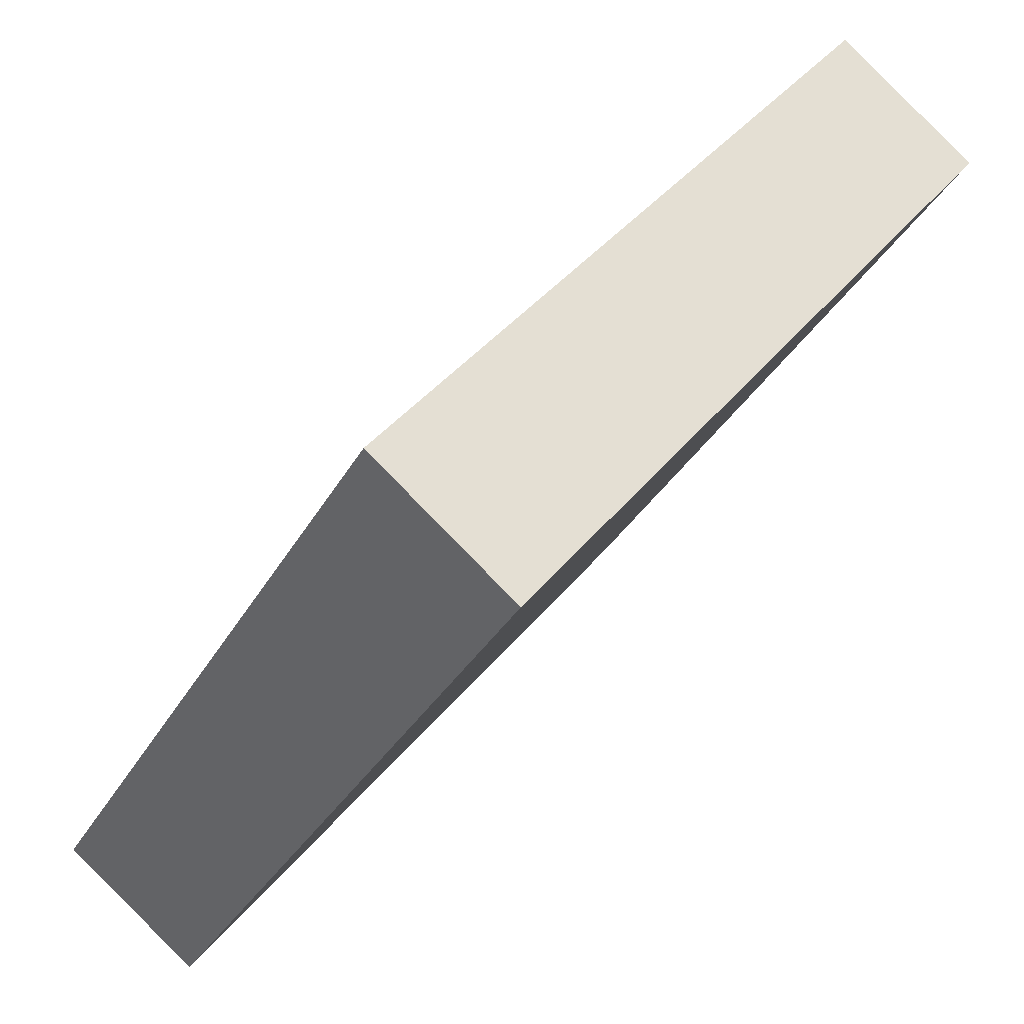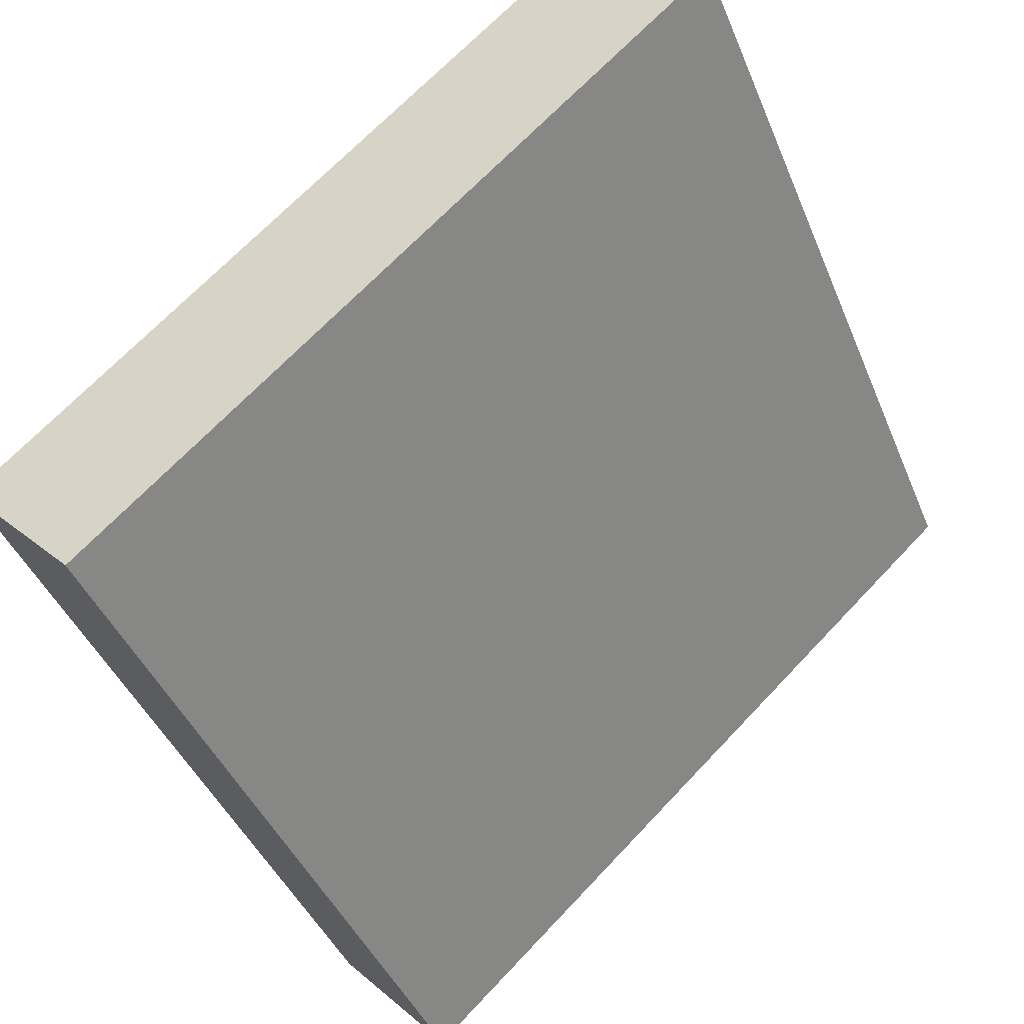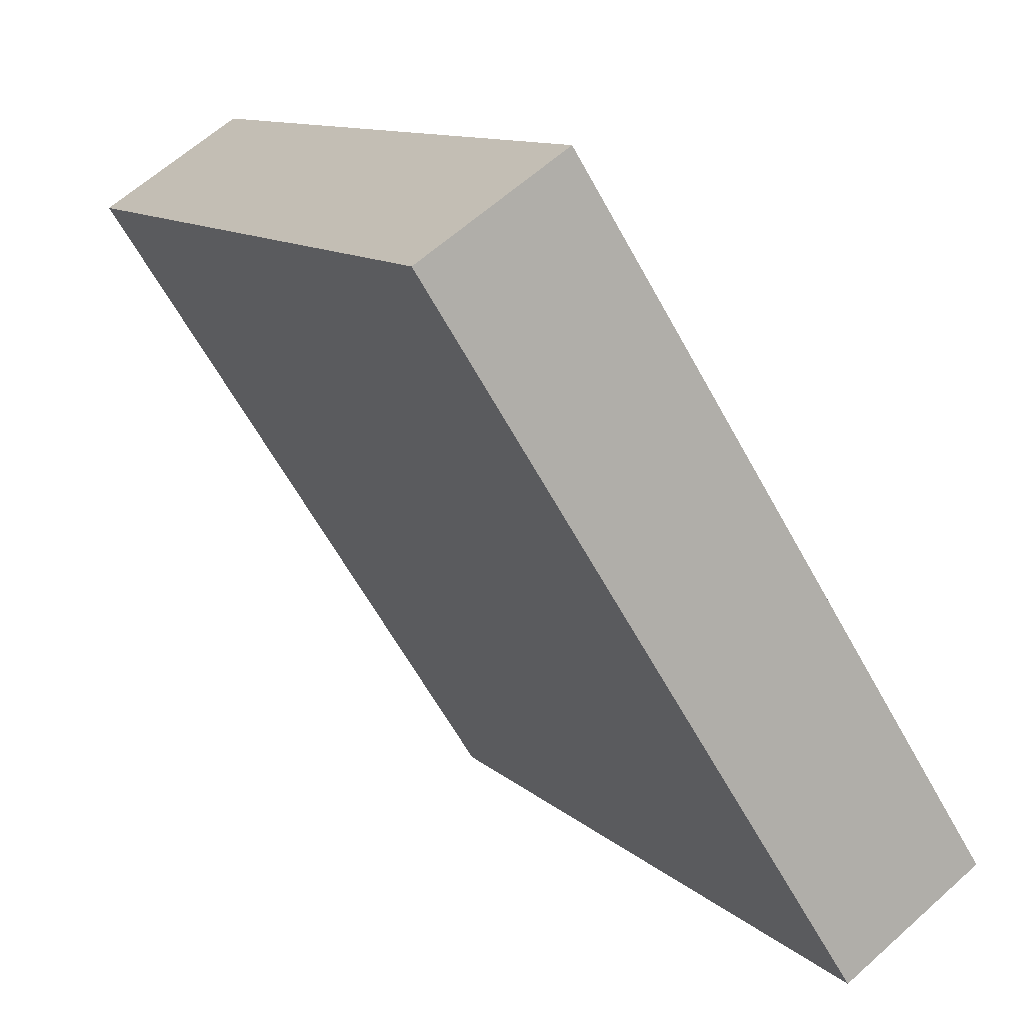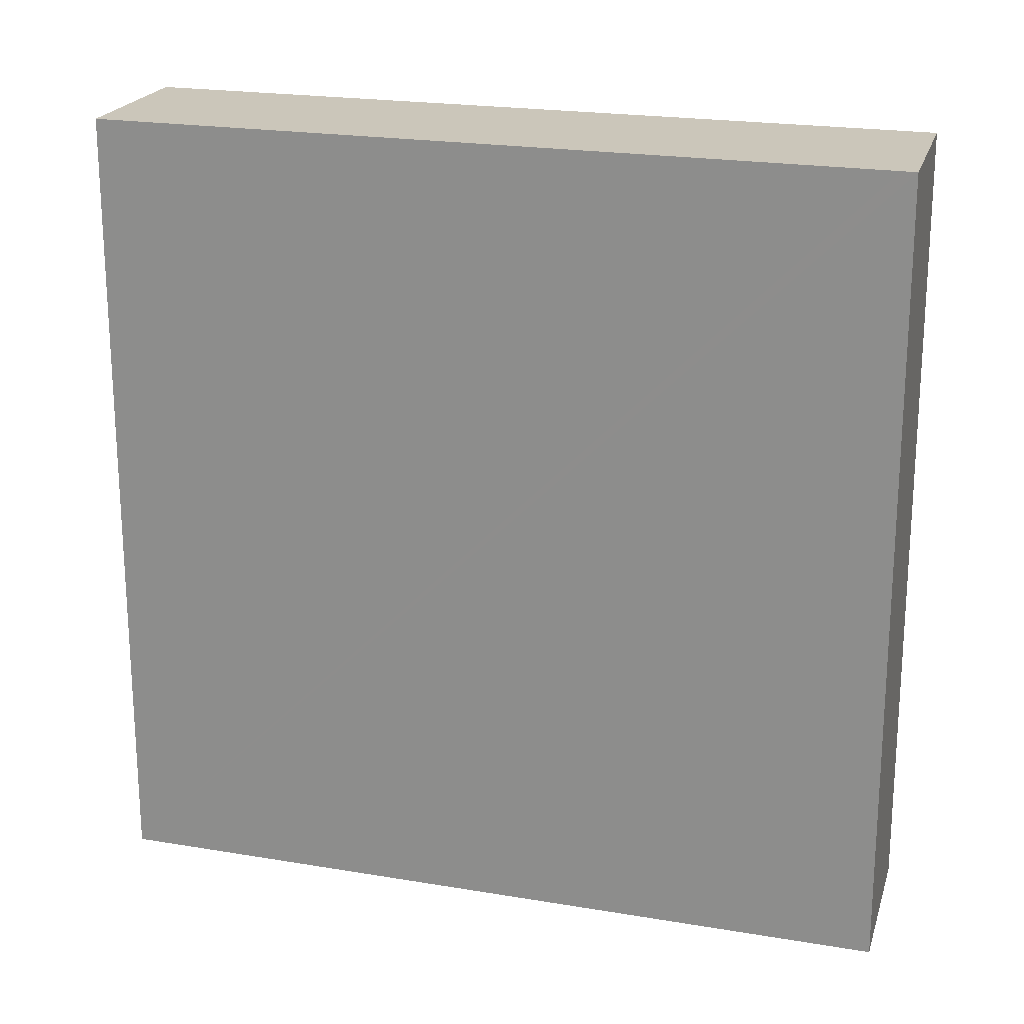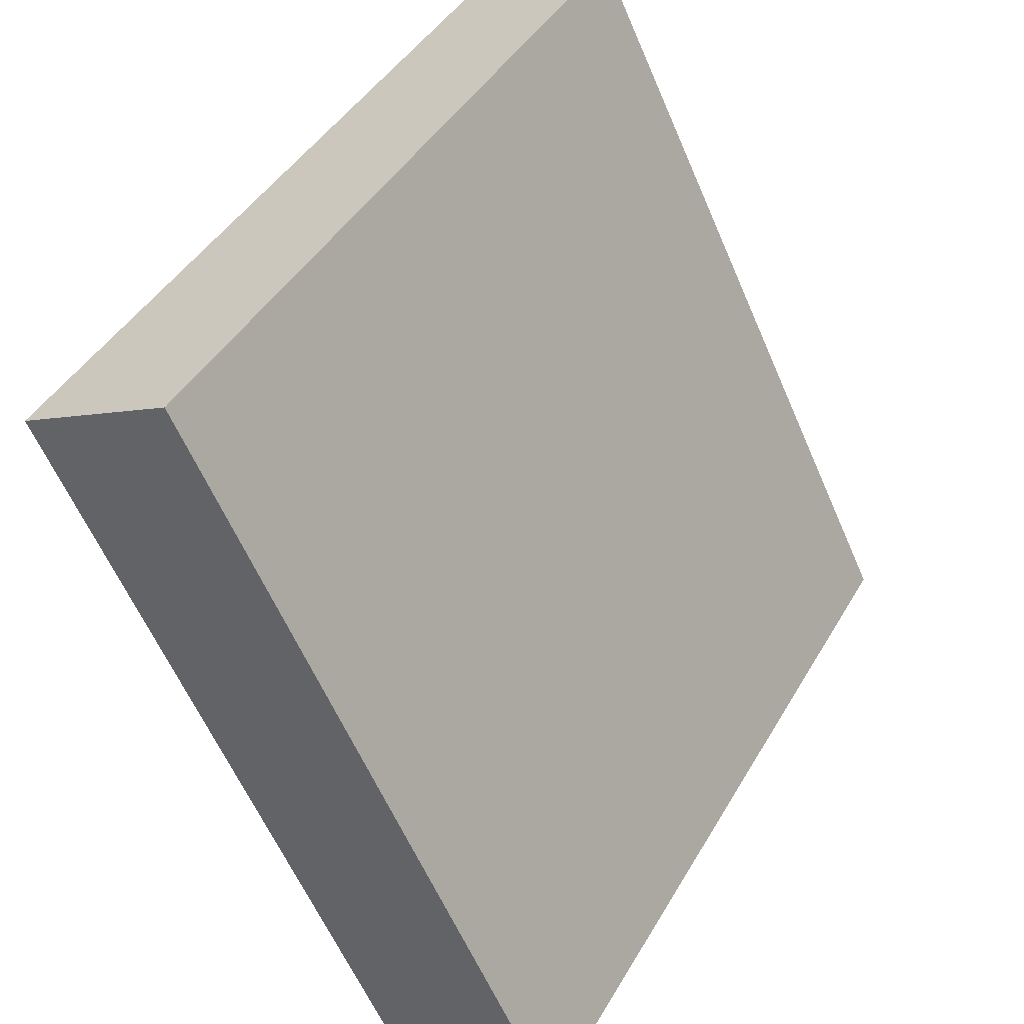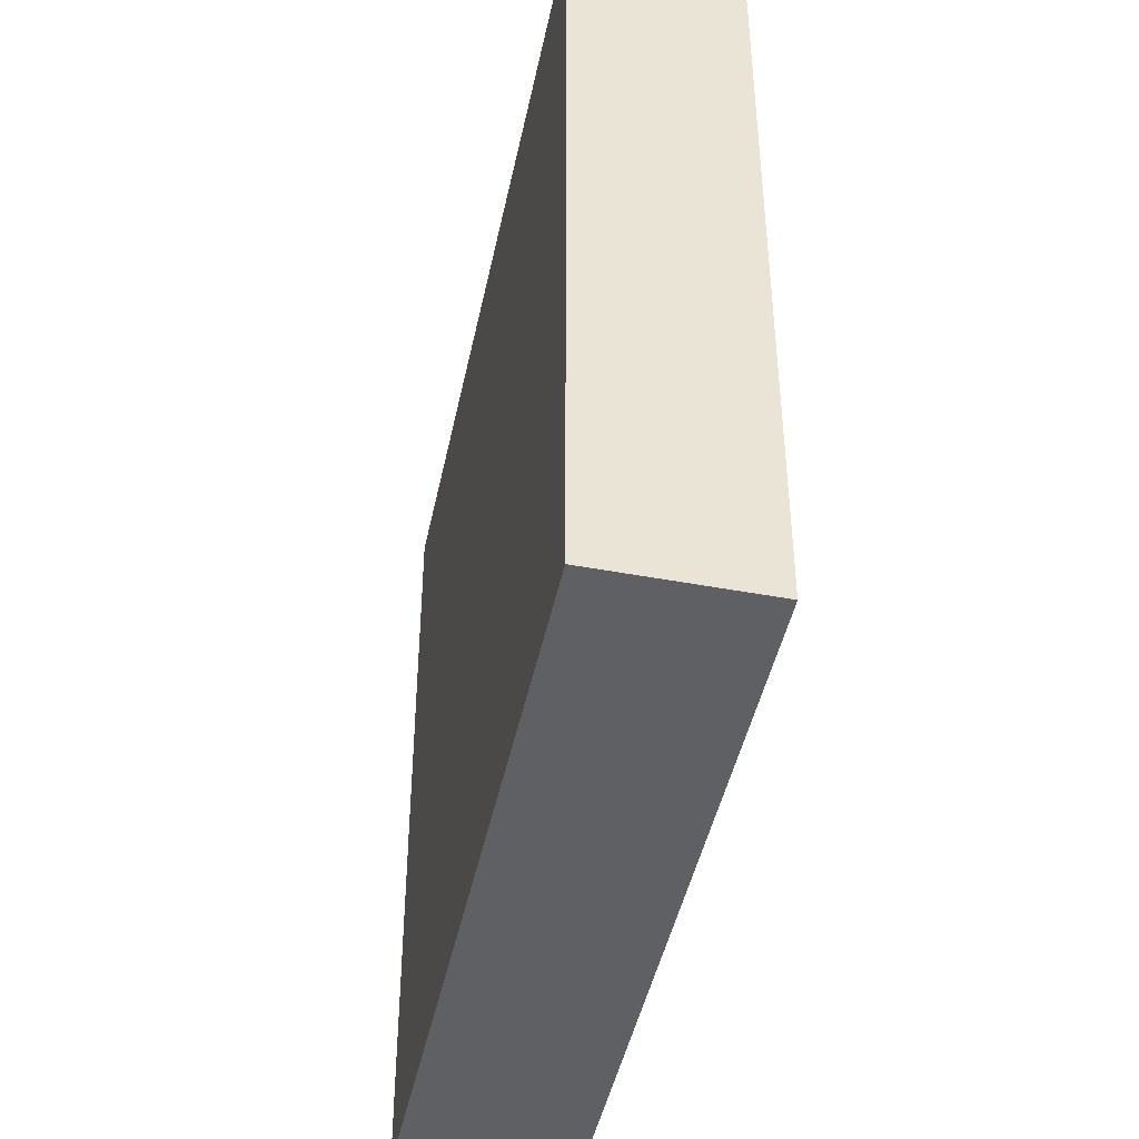
<metadata>
{"format":"obj","ext":"obj","renderer":"f3d","projection":"perspective","resolution":1024,"background":"white","views":[{"elev":39.0,"azim":33.8,"up":"+Z"},{"elev":68.4,"azim":-136.7,"up":"+Z"},{"elev":-63.2,"azim":-151.1,"up":"+Z"},{"elev":21.1,"azim":-42.8,"up":"+Y"},{"elev":-60.7,"azim":23.3,"up":"+Z"},{"elev":-44.5,"azim":-161.1,"up":"+Y"}]}
</metadata>
<code>
v  0 9.991 6.118e-16
v  5.92 9.991 5.862
v  1.813 9.991 -1.104
v  4.09 9.991 6.999
v  6.894 9.991 7.514
v  4.971 9.991 8.507
v  6.131 9.991 7.995
v  5.065 9.991 8.668
v  5.065 -5.308e-16 8.668
v  6.894 -4.601e-16 7.514
v  6.131 -4.896e-16 7.995
v  1.813 6.76e-17 -1.104
v  5.92 -3.589e-16 5.862
v  0 0 0
v  4.09 -4.286e-16 6.999
v  4.971 -5.209e-16 8.507
g defaultobject
f 1 2 3
f 2 1 4
f 2 4 5
f 5 4 6
f 5 6 7
f 7 6 8
f 9 7 8
f 7 9 5
f 5 9 10
f 10 9 11
f 10 2 5
f 2 10 3
f 3 10 12
f 12 10 13
f 12 1 3
f 1 12 14
f 14 4 1
f 4 14 6
f 6 14 8
f 8 14 9
f 9 14 15
f 9 15 16
f 13 14 12
f 14 13 15
f 15 13 10
f 15 10 11
f 15 11 16
f 16 11 9

</code>
